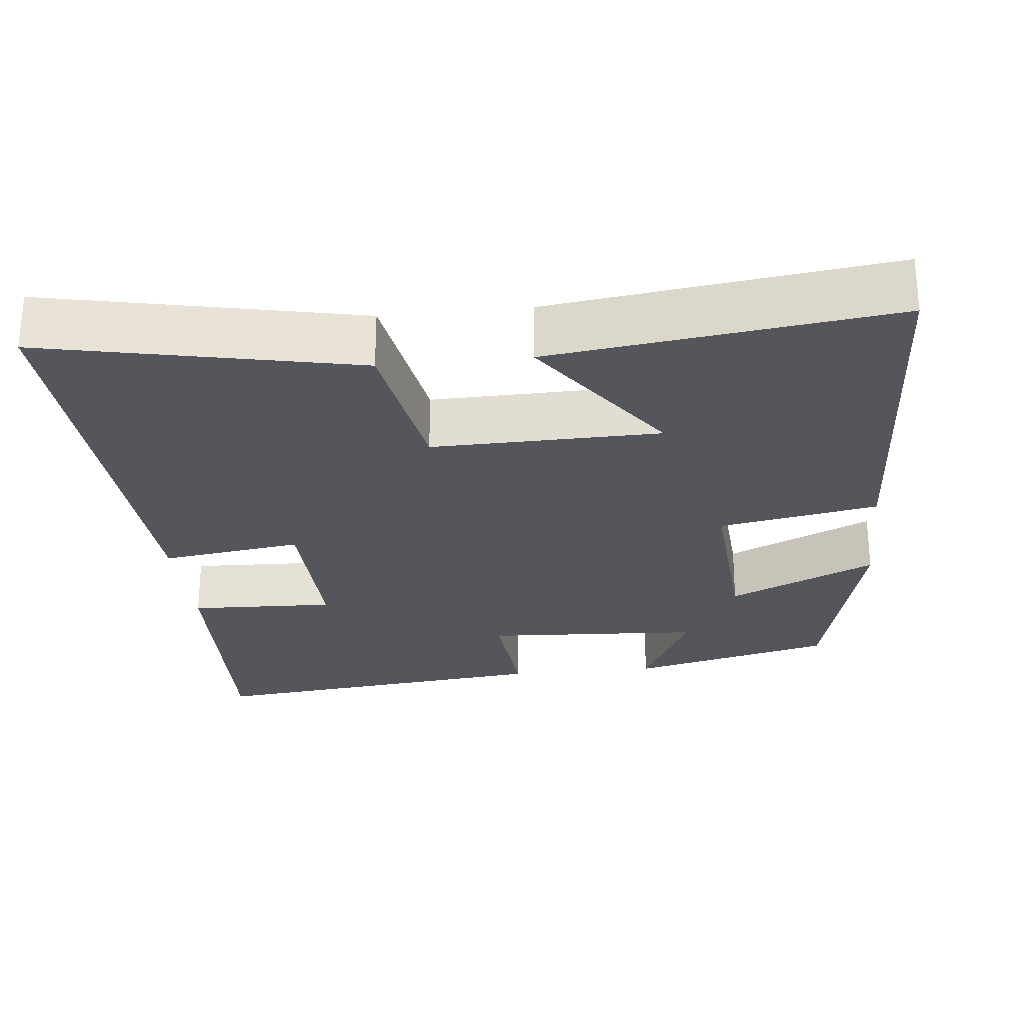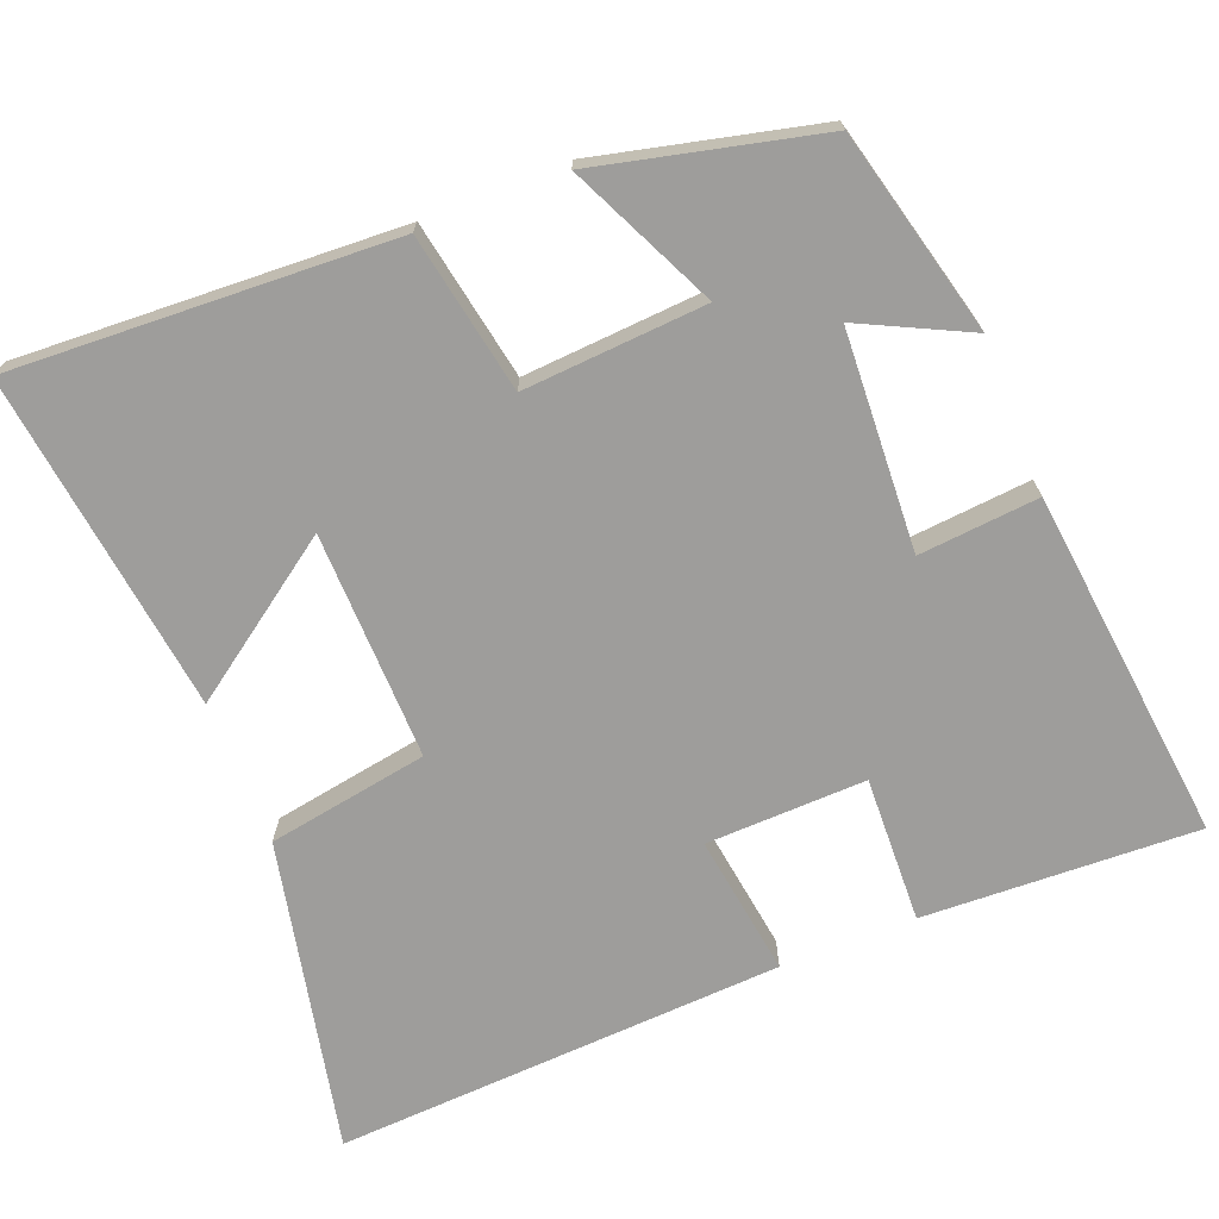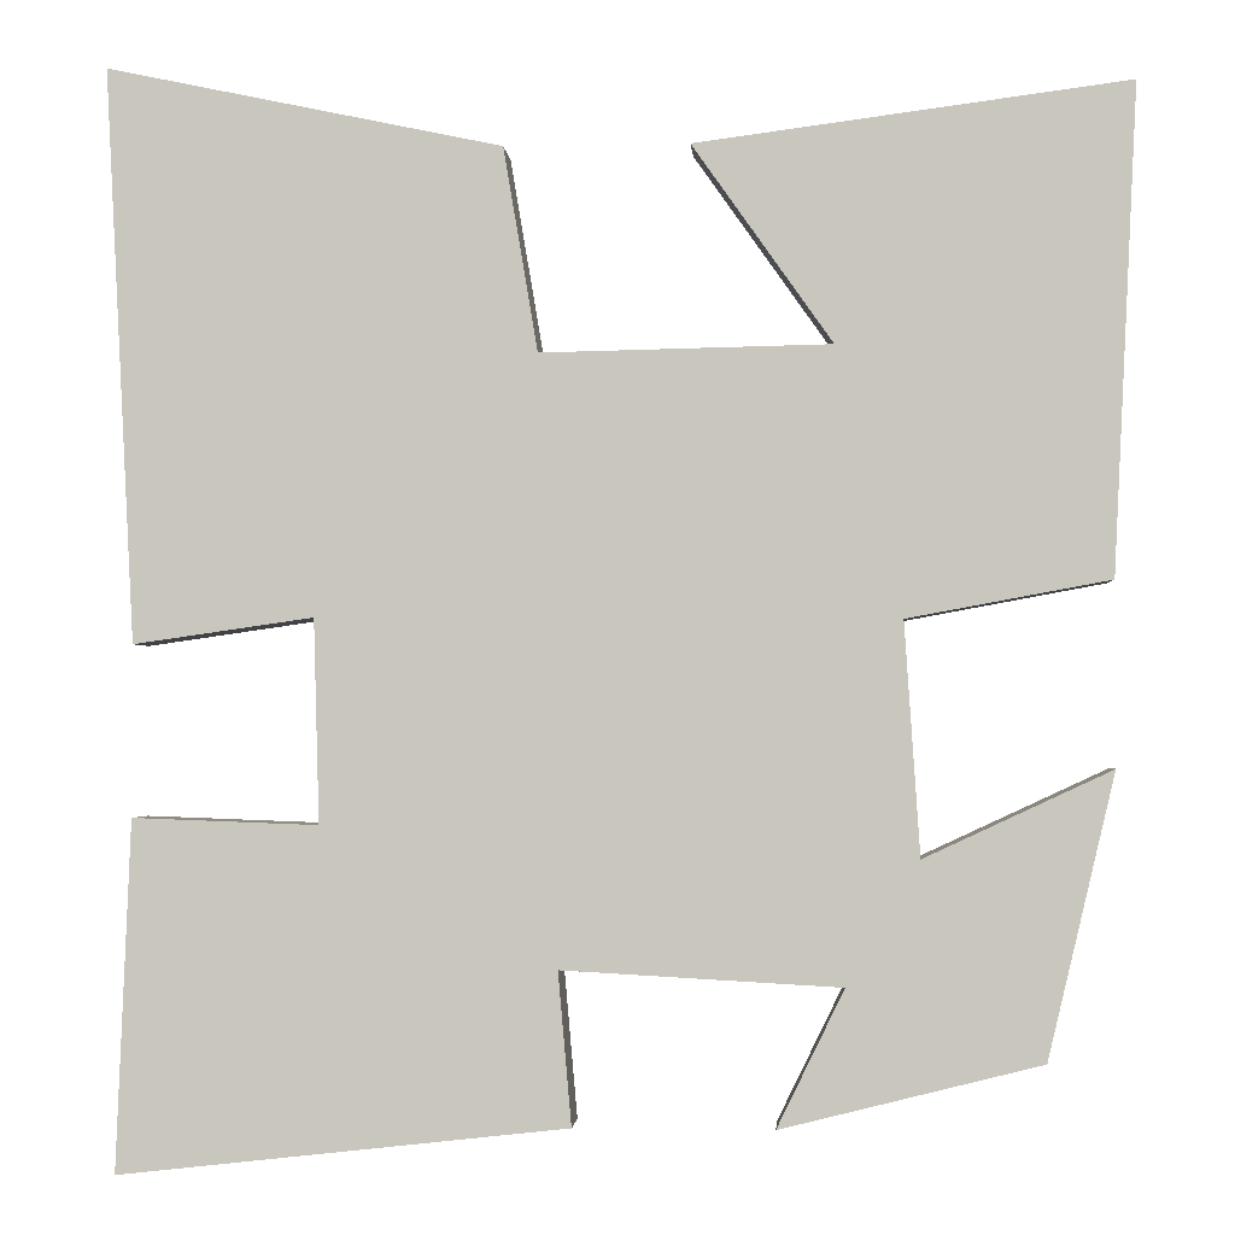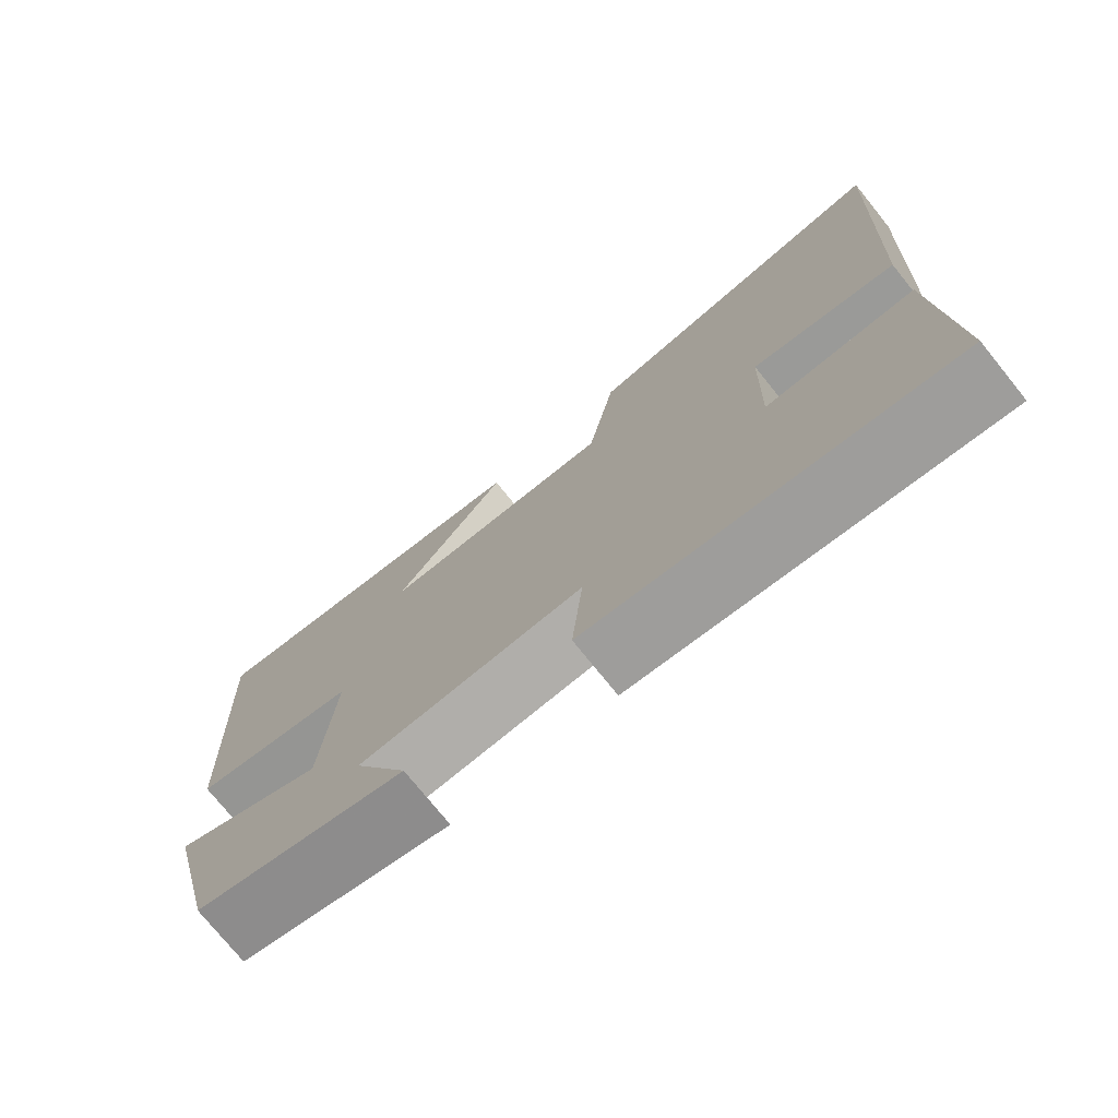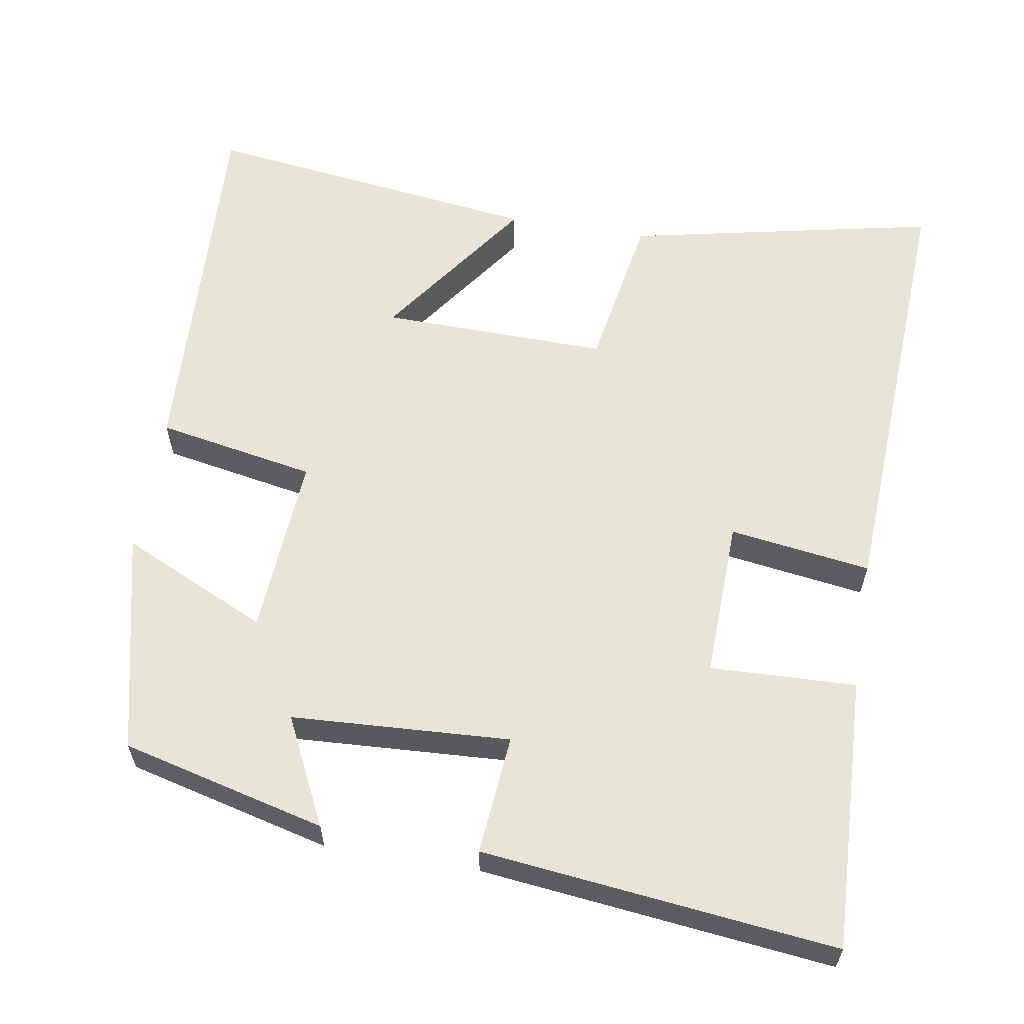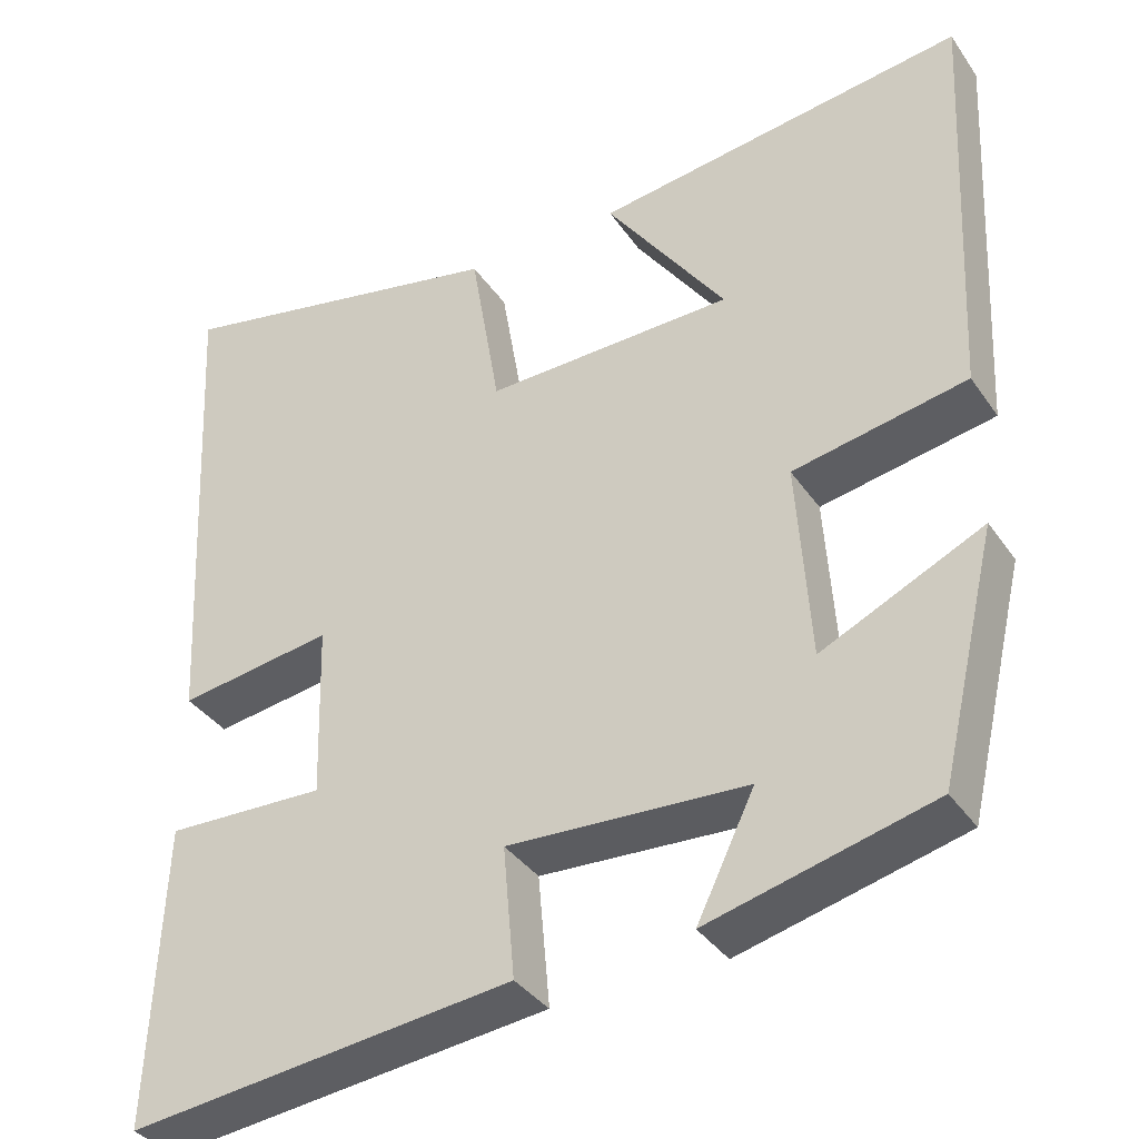
<metadata>
{"format":"obj","ext":"obj","renderer":"f3d","projection":"perspective","resolution":1024,"background":"white","views":[{"elev":-26.3,"azim":6.0,"up":"+Y"},{"elev":-70.7,"azim":111.6,"up":"+Y"},{"elev":-2.2,"azim":4.1,"up":"+Z"},{"elev":-75.5,"azim":-141.1,"up":"+Z"},{"elev":60.1,"azim":-170.5,"up":"+Y"},{"elev":-36.8,"azim":30.3,"up":"+Z"}]}
</metadata>
<code>
v -0.531 0.07 0.587
v -0.118 0.07 0.5
v -0.082 0.07 0.287
v 0.22 0.07 0.293
v 0.074 0.07 0.5
v 0.525 0.07 0.559
v 0.5 0.07 0.053
v 0.289 0.07 0.014
v 0.305 0.07 -0.228
v 0.5 0.07 -0.137
v 0.43 0.07 -0.432
v 0.159 0.07 -0.5
v 0.229 0.07 -0.357
v -0.061 0.07 -0.341
v -0.047 0.07 -0.5
v -0.515 0.07 -0.552
v -0.5 0.07 -0.188
v -0.306 0.07 -0.195
v -0.312 0.07 0.017
v -0.5 0.07 -0.01
v -0.531 0 0.587
v -0.118 0 0.5
v -0.082 0 0.287
v 0.22 0 0.293
v 0.074 0 0.5
v 0.525 0 0.559
v 0.5 0 0.053
v 0.289 0 0.014
v 0.305 0 -0.228
v 0.5 0 -0.137
v 0.43 0 -0.432
v 0.159 0 -0.5
v 0.229 0 -0.357
v -0.061 0 -0.341
v -0.047 0 -0.5
v -0.515 0 -0.552
v -0.5 0 -0.188
v -0.306 0 -0.195
v -0.312 0 0.017
v -0.5 0 -0.01
f 19 20 1 2
f 18 19 2 3
f 15 16 17 18
f 14 15 18
f 13 14 18 3
f 10 11 12 13
f 9 10 13
f 8 9 13 3
f 7 8 3 4
f 4 5 6 7
f 22 21 40 39
f 23 22 39 38
f 38 37 36 35
f 38 35 34
f 23 38 34 33
f 33 32 31 30
f 33 30 29
f 23 33 29 28
f 24 23 28 27
f 27 26 25 24
f 1 21 22 2
f 2 22 23 3
f 3 23 24 4
f 4 24 25 5
f 5 25 26 6
f 6 26 27 7
f 7 27 28 8
f 8 28 29 9
f 9 29 30 10
f 10 30 31 11
f 11 31 32 12
f 12 32 33 13
f 13 33 34 14
f 14 34 35 15
f 15 35 36 16
f 16 36 37 17
f 17 37 38 18
f 18 38 39 19
f 19 39 40 20
f 20 40 21 1

</code>
